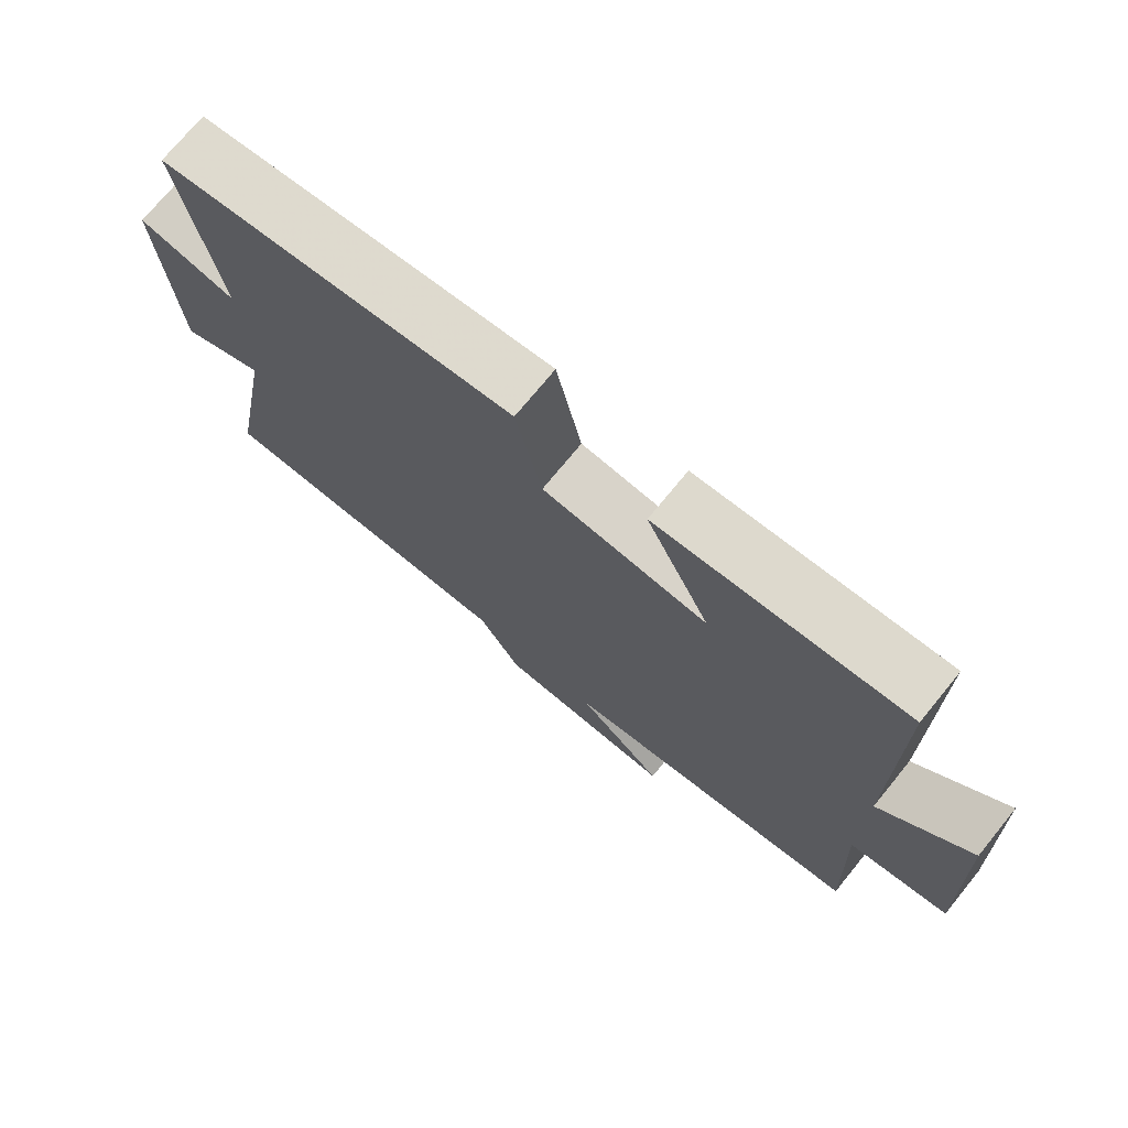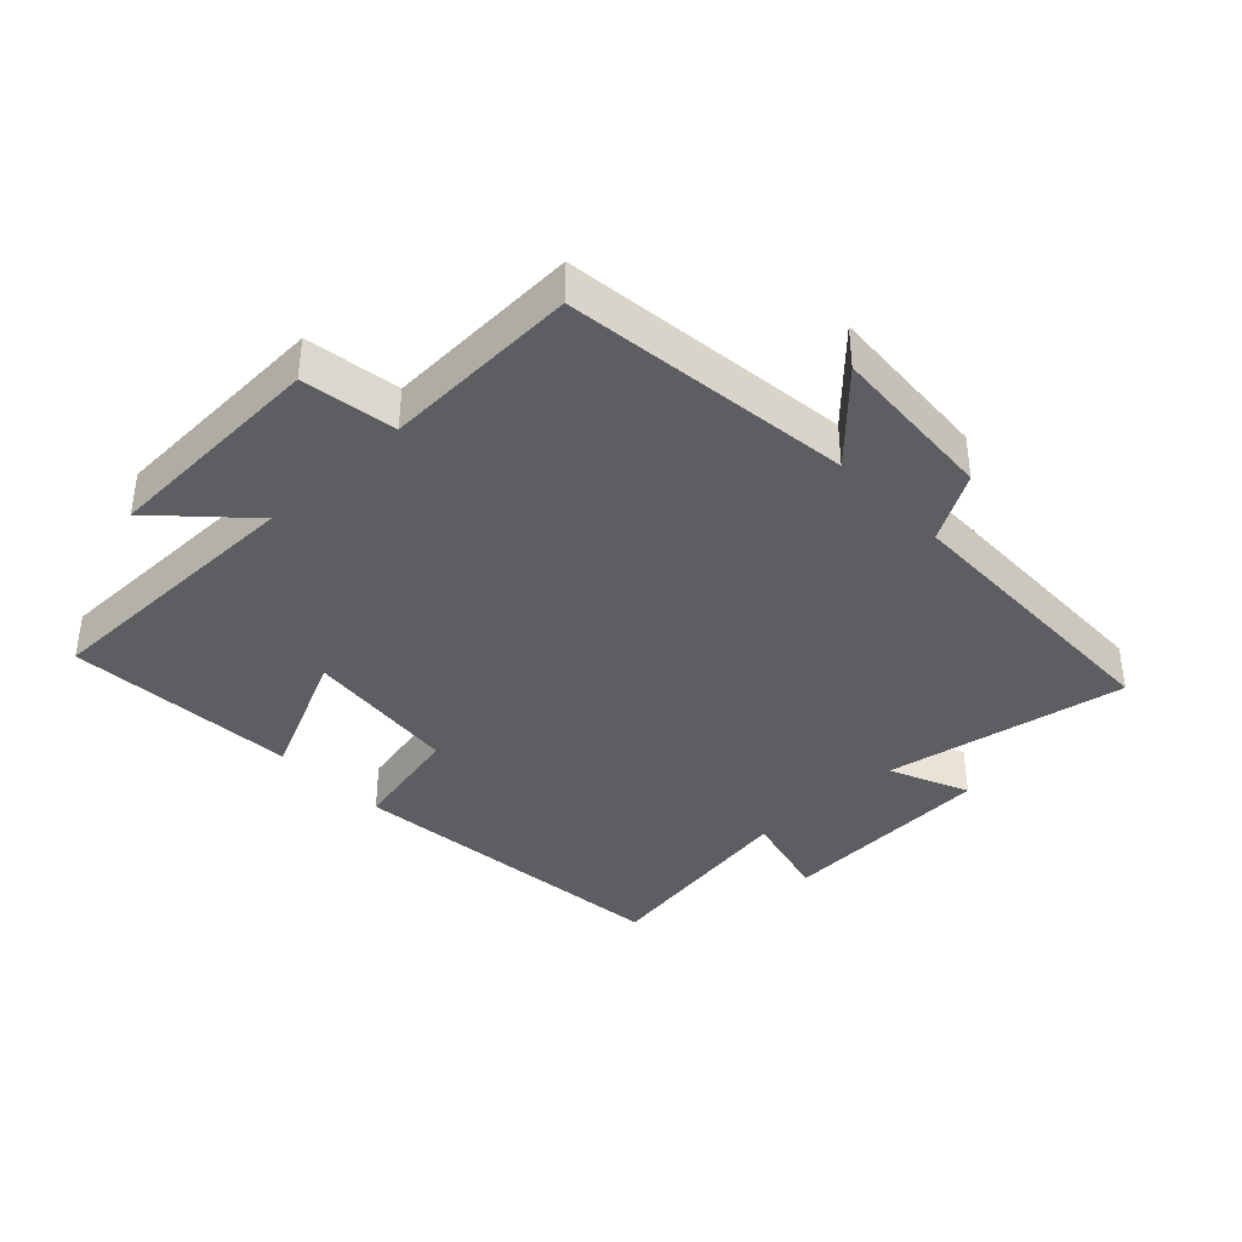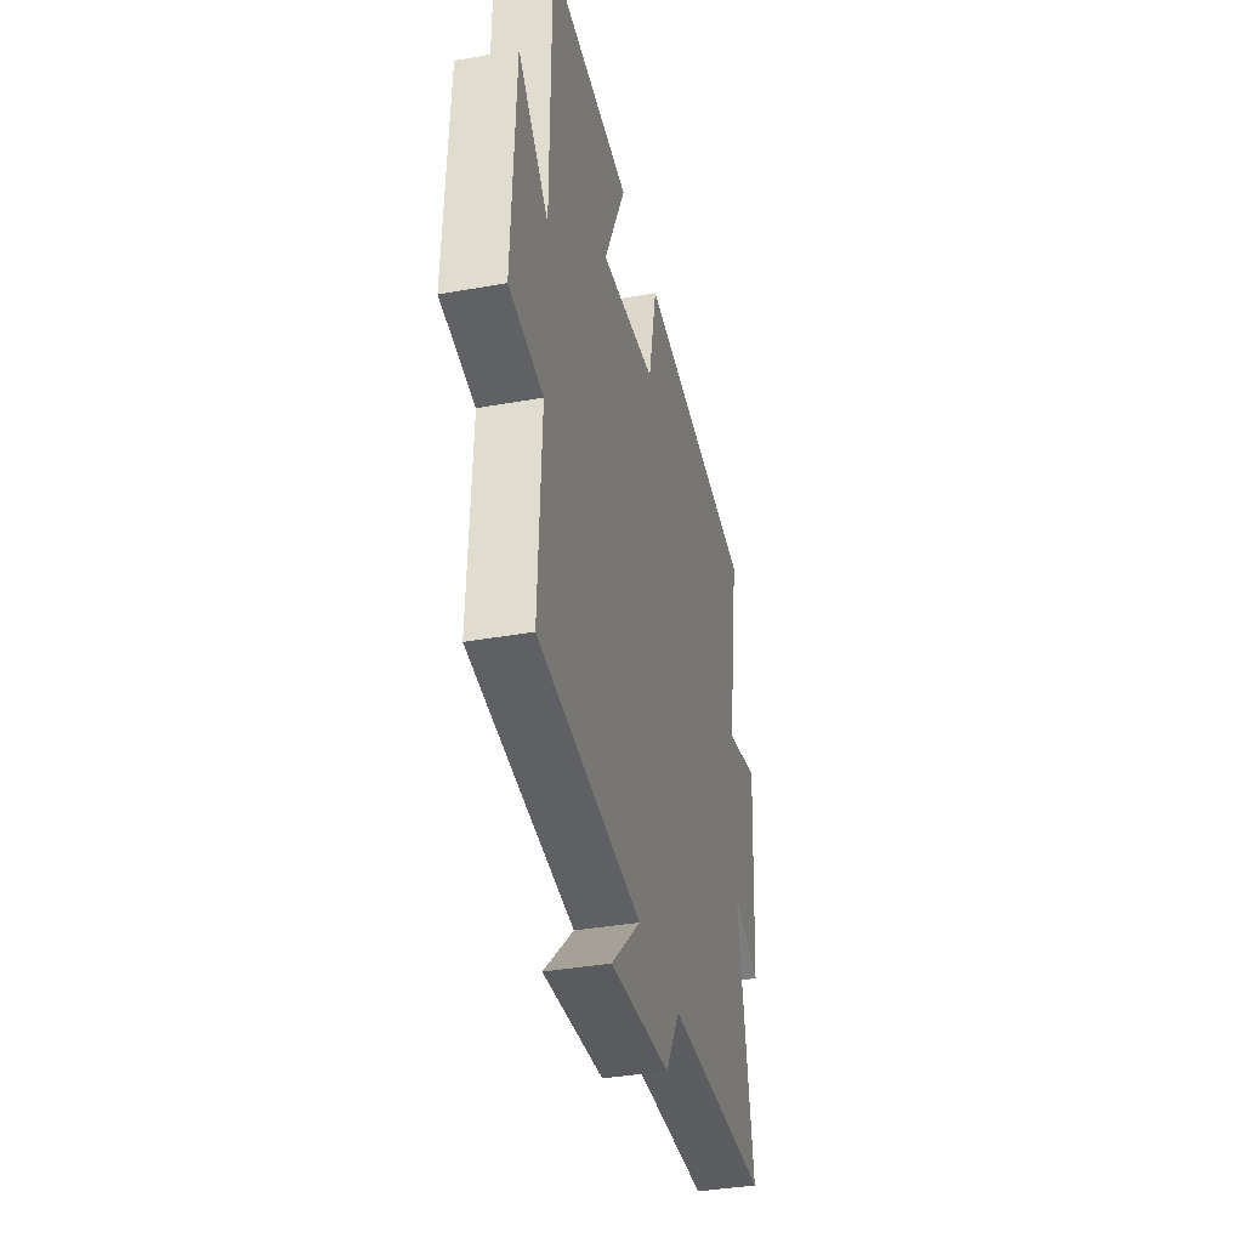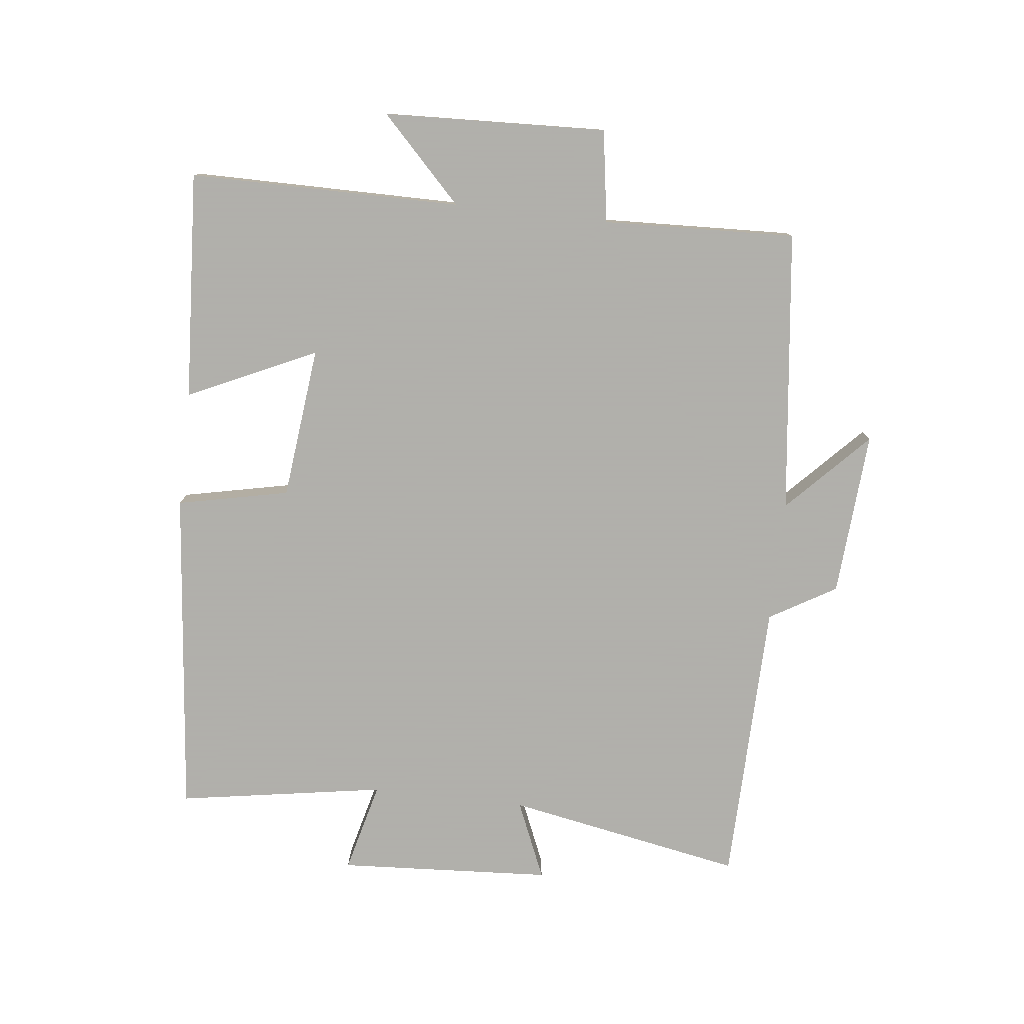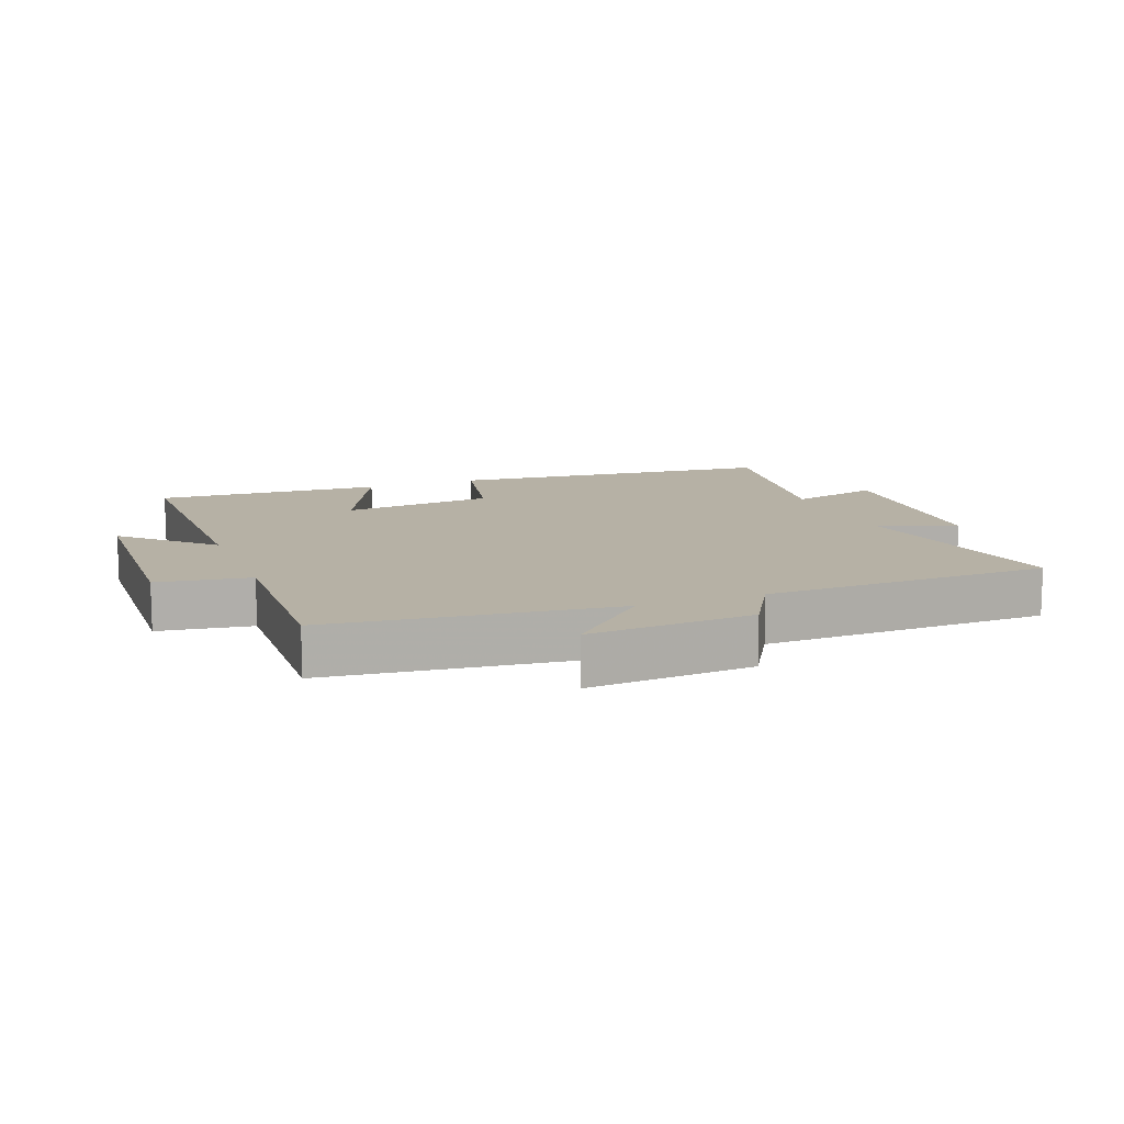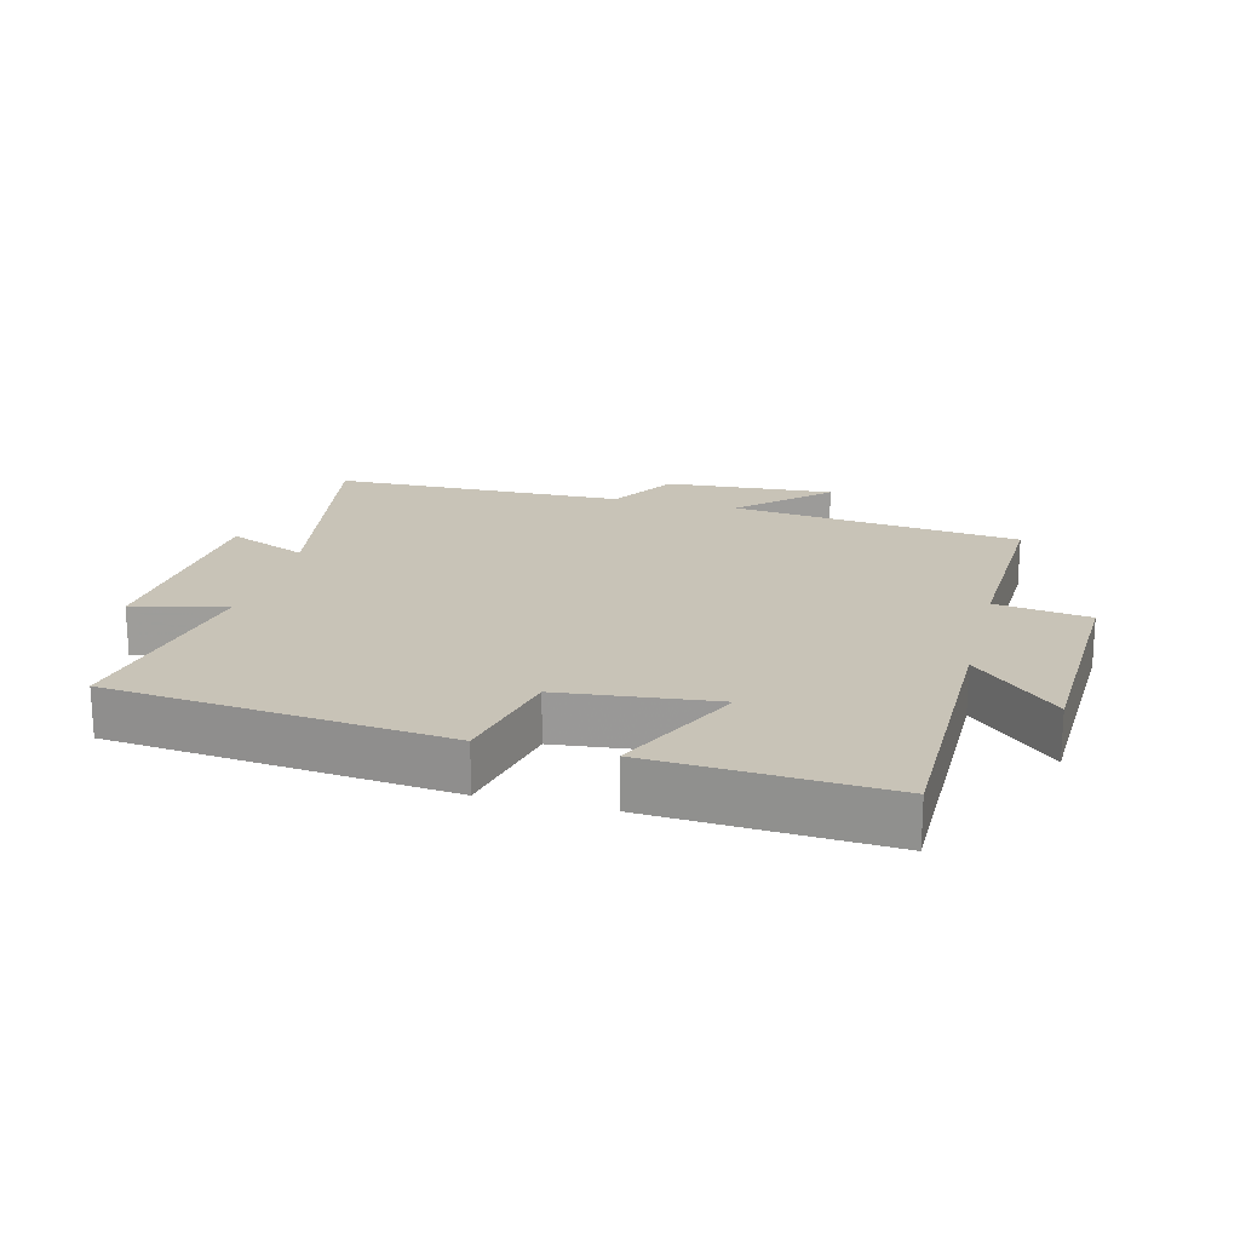
<metadata>
{"format":"obj","ext":"obj","renderer":"f3d","projection":"perspective","resolution":1024,"background":"white","views":[{"elev":73.2,"azim":39.2,"up":"+Z"},{"elev":-38.2,"azim":133.7,"up":"+Y"},{"elev":-37.3,"azim":102.9,"up":"+Z"},{"elev":-78.4,"azim":83.5,"up":"+Y"},{"elev":12.0,"azim":158.9,"up":"+Y"},{"elev":19.6,"azim":14.5,"up":"+Y"}]}
</metadata>
<code>
v -0.553 0.07 0.448
v -0.039 0.07 0.5
v -0.002 0.07 0.326
v 0.236 0.07 0.3
v 0.143 0.07 0.5
v 0.499 0.07 0.521
v 0.5 0.07 0.097
v 0.63 0.07 0.223
v 0.644 0.07 -0.125
v 0.5 0.07 -0.147
v 0.512 0.07 -0.448
v 0.07 0.07 -0.5
v 0.197 0.07 -0.622
v -0.061 0.07 -0.604
v -0.122 0.07 -0.5
v -0.569 0.07 -0.491
v -0.5 0.07 -0.121
v -0.622 0.07 -0.173
v -0.642 0.07 0.161
v -0.5 0.07 0.125
v -0.553 0 0.448
v -0.039 0 0.5
v -0.002 0 0.326
v 0.236 0 0.3
v 0.143 0 0.5
v 0.499 0 0.521
v 0.5 0 0.097
v 0.63 0 0.223
v 0.644 0 -0.125
v 0.5 0 -0.147
v 0.512 0 -0.448
v 0.07 0 -0.5
v 0.197 0 -0.622
v -0.061 0 -0.604
v -0.122 0 -0.5
v -0.569 0 -0.491
v -0.5 0 -0.121
v -0.622 0 -0.173
v -0.642 0 0.161
v -0.5 0 0.125
f 17 18 19 20
f 15 16 17
f 15 17 20
f 12 13 14 15
f 10 11 12 15
f 10 15 20 1
f 7 8 9 10
f 4 5 6 7
f 3 4 7 10
f 1 2 3
f 1 3 10
f 40 39 38 37
f 37 36 35
f 40 37 35
f 35 34 33 32
f 35 32 31 30
f 21 40 35 30
f 30 29 28 27
f 27 26 25 24
f 30 27 24 23
f 23 22 21
f 30 23 21
f 1 21 22 2
f 2 22 23 3
f 3 23 24 4
f 4 24 25 5
f 5 25 26 6
f 6 26 27 7
f 7 27 28 8
f 8 28 29 9
f 9 29 30 10
f 10 30 31 11
f 11 31 32 12
f 12 32 33 13
f 13 33 34 14
f 14 34 35 15
f 15 35 36 16
f 16 36 37 17
f 17 37 38 18
f 18 38 39 19
f 19 39 40 20
f 20 40 21 1

</code>
